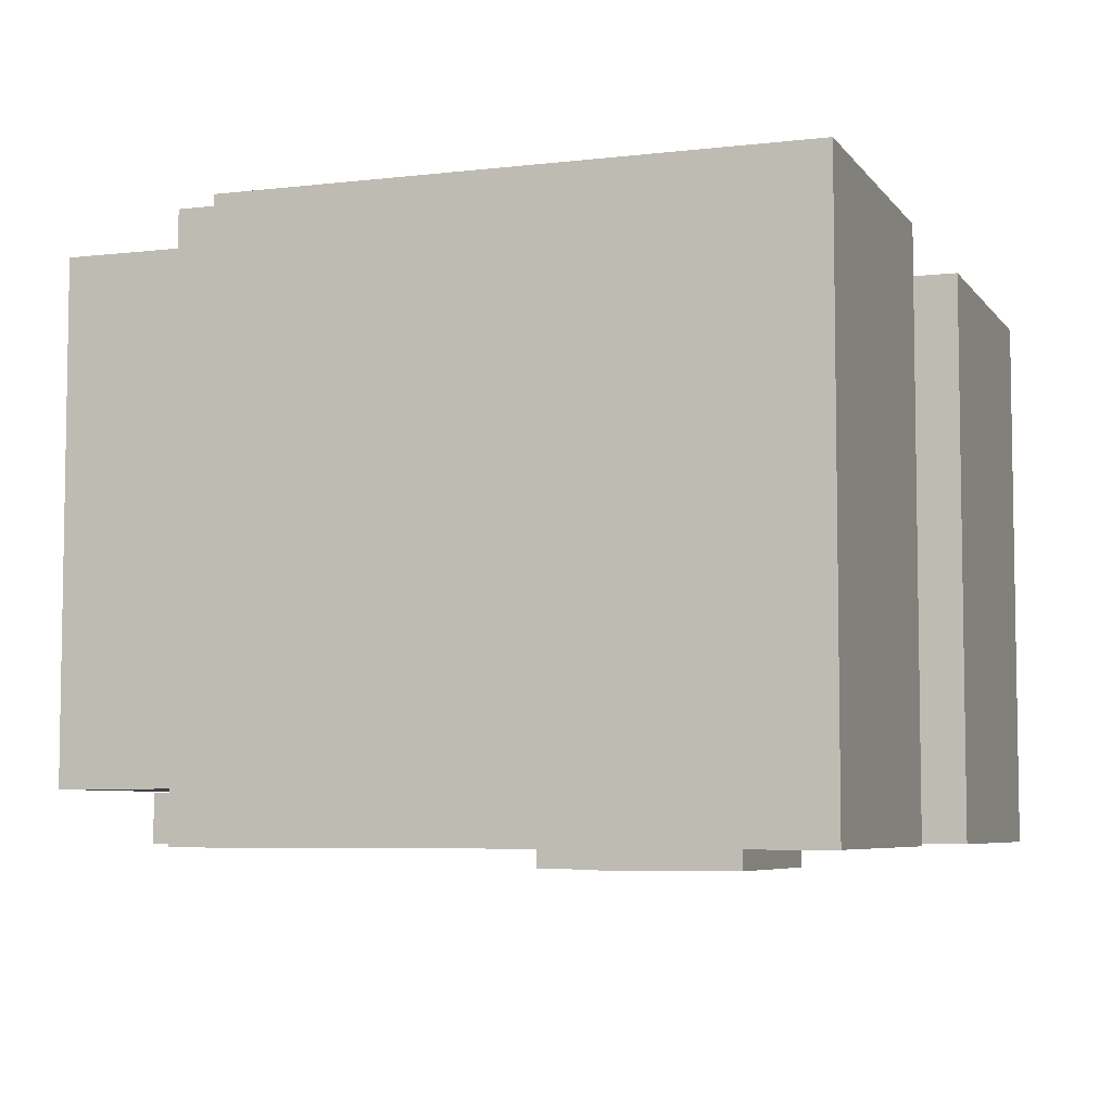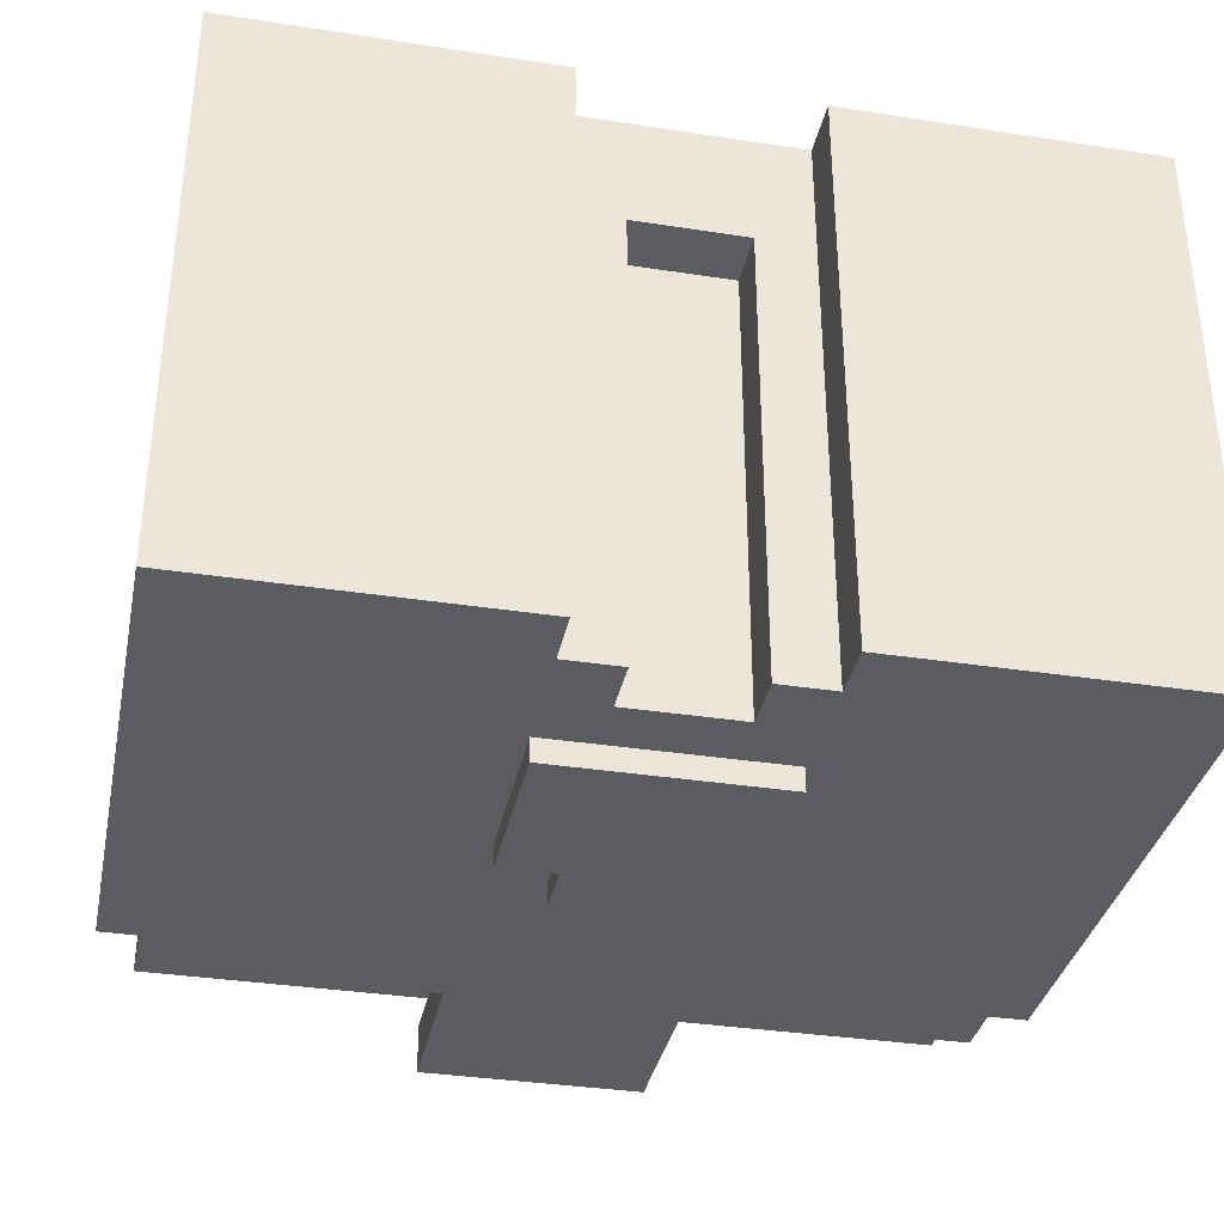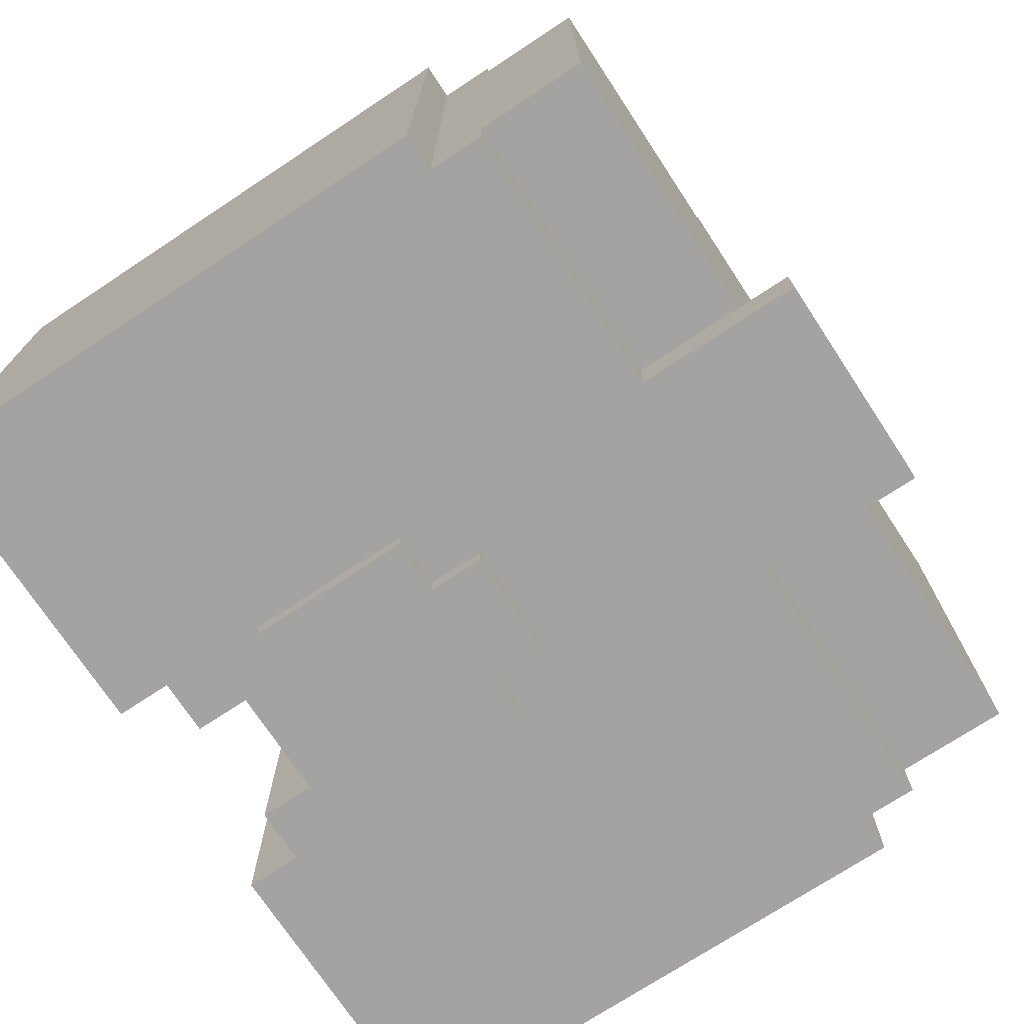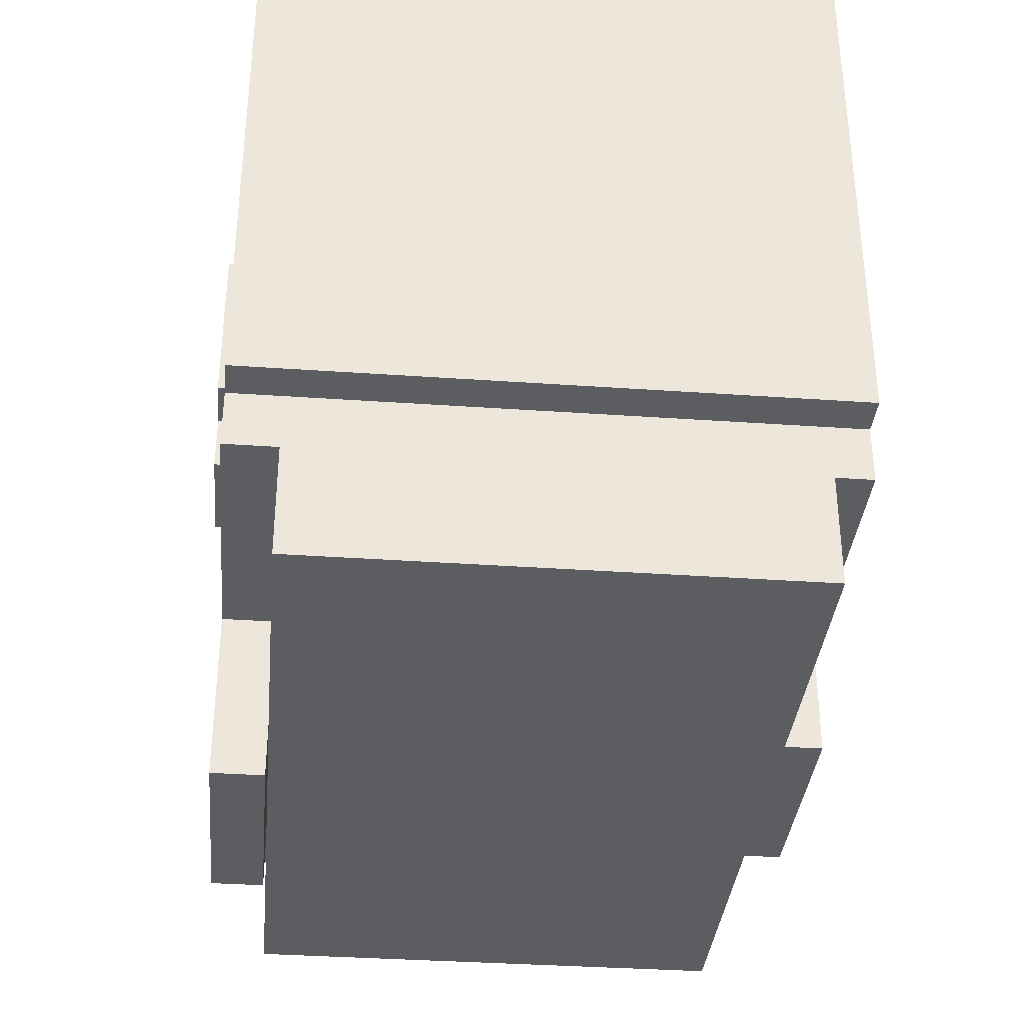
<metadata>
{"format":"obj","ext":"obj","renderer":"f3d","projection":"perspective","resolution":1024,"background":"white","views":[{"elev":-6.0,"azim":-70.4,"up":"+Y"},{"elev":-35.0,"azim":-11.6,"up":"+Y"},{"elev":-73.1,"azim":123.4,"up":"+Y"},{"elev":-35.4,"azim":84.7,"up":"+Z"}]}
</metadata>
<code>
g Armor_Almaz_1_body
v -0.0249 -0.1903 -0.000805
v 0.04843 -0.1903 -0.000805
v 0.08509 -0.1903 -0.03747
v -0.06157 -0.1903 -0.03747
v -0.06157 -0.1903 0.03586
v -0.0249 -0.1903 0.03586
v -0.2703 -0.1903 0.07252
v -0.06157 -0.1903 0.07252
v 0.04843 -0.1903 0.03586
v 0.08509 -0.1903 0.03586
v 0.2938 -0.1903 0.07252
v 0.08509 -0.1903 0.07252
v -0.06157 -0.1903 -0.1475
v -0.2703 -0.1903 -0.2941
v -0.0249 -0.1903 -0.1475
v -0.0249 -0.1903 -0.1841
v -0.2449 -0.1903 -0.2941
v 0.04843 -0.1903 -0.1841
v 0.2684 -0.1903 -0.2941
v 0.2684 -0.1903 -0.3308
v -0.2449 -0.1903 -0.3308
v 0.2938 -0.1903 -0.2941
v 0.04843 -0.1903 -0.1475
v 0.08509 -0.1903 -0.1475
v -0.0249 0.111 0.03586
v 0.04843 0.111 0.03586
v 0.04843 0.111 -0.000805
v -0.0249 0.111 -0.000805
v -0.0249 -0.2058 -0.1475
v 0.04843 -0.2058 -0.1475
v 0.04843 -0.2058 -0.1841
v -0.0249 -0.2058 -0.1841
v 0.2684 0.1626 -0.3308
v 0.08509 0.1626 -0.3308
v 0.08509 0.1626 -0.4041
v 0.2684 0.1626 -0.4041
v -0.06157 0.1626 -0.3308
v -0.2449 0.1626 -0.3308
v -0.2449 0.1626 -0.4041
v -0.06157 0.1626 -0.4041
v -0.09823 0.1864 -0.07414
v -0.2449 0.1864 -0.2941
v -0.06157 0.1864 -0.1108
v -0.06157 0.1864 -0.07414
v -0.06157 0.1864 -0.1841
v -0.0249 0.1864 -0.1841
v -0.0249 0.1864 -0.1108
v -0.06157 0.1864 -0.2208
v -0.0249 0.1864 -0.2208
v -0.0249 0.1864 -0.2941
v -0.06157 0.1864 -0.3308
v 0.04843 0.1864 -0.2941
v 0.08509 0.1864 -0.3308
v -0.06157 0.1864 -0.4041
v 0.08509 0.1864 -0.4041
v 0.04843 0.1864 -0.2208
v 0.2684 0.1864 -0.2941
v 0.08509 0.1864 -0.2208
v 0.08509 0.1864 -0.1841
v 0.08509 0.1864 -0.1108
v 0.04843 0.1864 -0.1841
v 0.04843 0.1864 -0.1108
v 0.2684 0.1864 -0.3308
v 0.1218 0.1864 -0.07414
v 0.08509 0.1864 -0.07414
v 0.1218 0.1864 -0.03747
v 0.08509 0.1864 0.07252
v 0.2938 0.1864 -0.2941
v 0.2938 0.1864 0.07252
v 0.08509 0.1864 0.03586
v 0.08509 0.1864 -0.000805
v 0.08509 0.1864 -0.03747
v -0.06157 0.1864 -0.000805
v -0.06157 0.1864 0.03586
v -0.09823 0.1864 -0.03747
v -0.06157 0.1864 -0.03747
v -0.06157 0.1864 0.07252
v -0.2703 0.1864 -0.2941
v -0.2703 0.1864 0.07252
v -0.2449 0.1864 -0.3308
v 0.04843 0.2044 -0.2208
v -0.0249 0.2044 -0.2208
v -0.0249 0.2044 -0.2941
v 0.04843 0.2044 -0.2941
v -0.0249 0.2044 -0.1841
v -0.06157 0.2044 -0.2208
v -0.06157 0.2044 -0.1841
v 0.04843 0.2044 -0.1841
v 0.04843 0.2044 -0.1108
v -0.0249 0.2044 -0.1108
v -0.06157 0.2044 -0.07414
v 0.08509 0.2044 -0.07414
v 0.08509 0.2044 -0.03747
v -0.06157 0.2044 -0.03747
v -0.09823 0.2044 -0.03747
v -0.09823 0.2044 -0.07414
v 0.1218 0.2044 -0.07414
v 0.1218 0.2044 -0.03747
v 0.08509 0.2044 -0.000805
v -0.06157 0.2044 -0.000805
v 0.08509 0.2044 -0.1108
v -0.06157 0.2044 -0.1108
v 0.08509 0.2044 -0.2208
v 0.08509 0.2044 -0.1841
v 0.08509 -0.1568 -0.4041
v -0.06157 -0.1568 -0.4041
v -0.06157 -0.1568 -0.4408
v 0.08509 -0.1568 -0.4408
v 0.2938 -0.1903 0.07252
v 0.2938 0.1864 0.07252
v 0.2938 0.1864 -0.2941
v 0.2938 -0.1903 -0.2941
v 0.08509 -0.2058 -0.03747
v 0.08509 -0.1903 -0.03747
v 0.08509 -0.1903 -0.1475
v 0.08509 -0.2058 -0.1475
v 0.08509 -0.1903 -0.3308
v 0.08509 -0.1568 -0.3308
v 0.08509 -0.1568 -0.4408
v 0.08509 -0.1903 -0.4408
v 0.2684 -0.1568 -0.3308
v 0.2684 0.1626 -0.3308
v 0.2684 0.1626 -0.4041
v 0.2684 -0.1568 -0.4041
v 0.08509 0.1626 -0.3308
v 0.08509 0.1864 -0.3308
v 0.08509 0.1864 -0.4041
v 0.08509 0.1626 -0.4041
v 0.04843 0.1864 -0.2208
v 0.04843 0.2044 -0.2208
v 0.04843 0.2044 -0.2941
v 0.04843 0.1864 -0.2941
v 0.04843 0.1864 -0.1108
v 0.04843 0.2044 -0.1108
v 0.04843 0.2044 -0.1841
v 0.04843 0.1864 -0.1841
v 0.2684 -0.1903 -0.2941
v 0.2684 0.1864 -0.2941
v 0.2684 0.1864 -0.3308
v 0.2684 -0.1903 -0.3308
v -0.0249 -0.1903 0.03586
v -0.0249 0.111 0.03586
v -0.0249 0.111 -0.000805
v -0.0249 -0.1903 -0.000805
v -0.06157 -0.1903 0.07252
v -0.06157 0.1864 0.07252
v -0.06157 0.1864 0.03586
v -0.06157 -0.1903 0.03586
v 0.04843 -0.2058 -0.1475
v 0.04843 -0.1903 -0.1475
v 0.04843 -0.1903 -0.1841
v 0.04843 -0.2058 -0.1841
v 0.1218 0.1864 -0.03747
v 0.1218 0.2044 -0.03747
v 0.1218 0.2044 -0.07414
v 0.1218 0.1864 -0.07414
v 0.08509 0.1864 -0.1841
v 0.08509 0.2044 -0.1841
v 0.08509 0.2044 -0.2208
v 0.08509 0.1864 -0.2208
v 0.08509 0.1864 -0.07414
v 0.08509 0.2044 -0.07414
v 0.08509 0.2044 -0.1108
v 0.08509 0.1864 -0.1108
v 0.08509 0.1864 -0.000805
v 0.08509 0.2044 -0.000805
v 0.08509 0.2044 -0.03747
v 0.08509 0.1864 -0.03747
v -0.2703 0.1864 0.07252
v -0.2703 -0.1903 0.07252
v -0.2703 -0.1903 -0.2941
v -0.2703 0.1864 -0.2941
v -0.06157 -0.1903 -0.03747
v -0.06157 -0.2058 -0.03747
v -0.06157 -0.2058 -0.1475
v -0.06157 -0.1903 -0.1475
v -0.06157 -0.1568 -0.3308
v -0.06157 -0.1903 -0.3308
v -0.06157 -0.1903 -0.4408
v -0.06157 -0.1568 -0.4408
v -0.2449 0.1626 -0.3308
v -0.2449 -0.1568 -0.3308
v -0.2449 -0.1568 -0.4041
v -0.2449 0.1626 -0.4041
v -0.06157 0.1864 -0.3308
v -0.06157 0.1626 -0.3308
v -0.06157 0.1626 -0.4041
v -0.06157 0.1864 -0.4041
v -0.0249 0.2044 -0.2208
v -0.0249 0.1864 -0.2208
v -0.0249 0.1864 -0.2941
v -0.0249 0.2044 -0.2941
v -0.0249 0.2044 -0.1108
v -0.0249 0.1864 -0.1108
v -0.0249 0.1864 -0.1841
v -0.0249 0.2044 -0.1841
v 0.08509 0.1864 0.07252
v 0.08509 -0.1903 0.07252
v 0.08509 -0.1903 0.03586
v 0.08509 0.1864 0.03586
v 0.04843 0.111 0.03586
v 0.04843 -0.1903 0.03586
v 0.04843 -0.1903 -0.000805
v 0.04843 0.111 -0.000805
v -0.2449 0.1864 -0.2941
v -0.2449 -0.1903 -0.2941
v -0.2449 -0.1903 -0.3308
v -0.2449 0.1864 -0.3308
v -0.0249 -0.1903 -0.1475
v -0.0249 -0.2058 -0.1475
v -0.0249 -0.2058 -0.1841
v -0.0249 -0.1903 -0.1841
v -0.06157 0.2044 -0.1841
v -0.06157 0.1864 -0.1841
v -0.06157 0.1864 -0.2208
v -0.06157 0.2044 -0.2208
v -0.06157 0.2044 -0.07414
v -0.06157 0.1864 -0.07414
v -0.06157 0.1864 -0.1108
v -0.06157 0.2044 -0.1108
v -0.06157 0.2044 -0.000805
v -0.06157 0.1864 -0.000805
v -0.06157 0.1864 -0.03747
v -0.06157 0.2044 -0.03747
v -0.09823 0.2044 -0.03747
v -0.09823 0.1864 -0.03747
v -0.09823 0.1864 -0.07414
v -0.09823 0.2044 -0.07414
v 0.2938 -0.1903 0.07252
v 0.08509 -0.1903 0.07252
v 0.08509 0.1864 0.07252
v 0.2938 0.1864 0.07252
v -0.06157 -0.1903 0.07252
v -0.2703 -0.1903 0.07252
v -0.2703 0.1864 0.07252
v -0.06157 0.1864 0.07252
v 0.04843 -0.1903 -0.000805
v -0.0249 -0.1903 -0.000805
v -0.0249 0.111 -0.000805
v 0.04843 0.111 -0.000805
v 0.08509 -0.1903 0.03586
v 0.04843 -0.1903 0.03586
v 0.04843 0.111 0.03586
v 0.08509 0.1864 0.03586
v -0.06157 0.1864 0.03586
v -0.0249 0.111 0.03586
v -0.0249 -0.1903 0.03586
v -0.06157 -0.1903 0.03586
v -0.2449 -0.1568 -0.3308
v -0.06157 -0.1568 -0.3308
v -0.06157 -0.1568 -0.4041
v -0.2449 -0.1568 -0.4041
v 0.08509 -0.2058 -0.03747
v -0.06157 -0.2058 -0.03747
v -0.06157 -0.1903 -0.03747
v 0.08509 -0.1903 -0.03747
v 0.08509 0.1864 -0.000805
v -0.06157 0.1864 -0.000805
v -0.06157 0.2044 -0.000805
v 0.08509 0.2044 -0.000805
v 0.1218 0.1864 -0.03747
v 0.08509 0.1864 -0.03747
v 0.08509 0.2044 -0.03747
v 0.1218 0.2044 -0.03747
v 0.08509 0.1864 -0.1841
v 0.04843 0.1864 -0.1841
v 0.04843 0.2044 -0.1841
v 0.08509 0.2044 -0.1841
v -0.0249 0.1864 -0.1841
v -0.06157 0.1864 -0.1841
v -0.06157 0.2044 -0.1841
v -0.0249 0.2044 -0.1841
v -0.06157 0.1864 -0.03747
v -0.09823 0.1864 -0.03747
v -0.09823 0.2044 -0.03747
v -0.06157 0.2044 -0.03747
v 0.2938 0.1864 -0.2941
v 0.2684 0.1864 -0.2941
v 0.2684 -0.1903 -0.2941
v 0.2938 -0.1903 -0.2941
v -0.2449 0.1864 -0.2941
v -0.2703 0.1864 -0.2941
v -0.2703 -0.1903 -0.2941
v -0.2449 -0.1903 -0.2941
v 0.2684 -0.1568 -0.3308
v 0.08509 -0.1568 -0.3308
v 0.08509 -0.1903 -0.3308
v 0.2684 -0.1903 -0.3308
v -0.06157 -0.1568 -0.3308
v -0.2449 -0.1568 -0.3308
v -0.2449 -0.1903 -0.3308
v -0.06157 -0.1903 -0.3308
v 0.2684 0.1864 -0.3308
v 0.08509 0.1864 -0.3308
v 0.08509 0.1626 -0.3308
v 0.2684 0.1626 -0.3308
v -0.06157 0.1864 -0.3308
v -0.2449 0.1864 -0.3308
v -0.2449 0.1626 -0.3308
v -0.06157 0.1626 -0.3308
v 0.08509 -0.1568 -0.4408
v -0.06157 -0.1568 -0.4408
v -0.06157 -0.1903 -0.4408
v 0.08509 -0.1903 -0.4408
v 0.08509 0.1864 -0.4041
v -0.06157 0.1864 -0.4041
v -0.06157 0.1626 -0.4041
v 0.08509 0.1626 -0.4041
v 0.08509 -0.1568 -0.4041
v 0.2684 0.1626 -0.4041
v 0.2684 -0.1568 -0.4041
v -0.06157 -0.1568 -0.4041
v -0.2449 0.1626 -0.4041
v -0.2449 -0.1568 -0.4041
v 0.04843 -0.1903 -0.1841
v -0.0249 -0.1903 -0.1841
v -0.0249 -0.2058 -0.1841
v 0.04843 -0.2058 -0.1841
v 0.04843 0.2044 -0.2941
v -0.0249 0.2044 -0.2941
v -0.0249 0.1864 -0.2941
v 0.04843 0.1864 -0.2941
v 0.08509 -0.1903 -0.1475
v 0.04843 -0.1903 -0.1475
v 0.04843 -0.2058 -0.1475
v 0.08509 -0.2058 -0.1475
v -0.0249 -0.1903 -0.1475
v -0.06157 -0.1903 -0.1475
v -0.06157 -0.2058 -0.1475
v -0.0249 -0.2058 -0.1475
v 0.1218 0.2044 -0.07414
v 0.08509 0.2044 -0.07414
v 0.08509 0.1864 -0.07414
v 0.1218 0.1864 -0.07414
v 0.08509 0.2044 -0.2208
v 0.04843 0.2044 -0.2208
v 0.04843 0.1864 -0.2208
v 0.08509 0.1864 -0.2208
v 0.08509 0.2044 -0.1108
v 0.04843 0.2044 -0.1108
v 0.04843 0.1864 -0.1108
v 0.08509 0.1864 -0.1108
v -0.0249 0.2044 -0.2208
v -0.06157 0.2044 -0.2208
v -0.06157 0.1864 -0.2208
v -0.0249 0.1864 -0.2208
v -0.0249 0.2044 -0.1108
v -0.06157 0.2044 -0.1108
v -0.06157 0.1864 -0.1108
v -0.0249 0.1864 -0.1108
v -0.06157 0.2044 -0.07414
v -0.09823 0.2044 -0.07414
v -0.09823 0.1864 -0.07414
v -0.06157 0.1864 -0.07414
v 0.08509 -0.1568 -0.3308
v 0.2684 -0.1568 -0.3308
v 0.2684 -0.1568 -0.4041
v 0.08509 -0.1568 -0.4041
v -0.06157 -0.1903 -0.3308
v 0.08509 -0.1903 -0.3308
v 0.08509 -0.1903 -0.4408
v -0.06157 -0.1903 -0.4408
v -0.06157 -0.2058 -0.03747
v 0.08509 -0.2058 -0.03747
v 0.08509 -0.2058 -0.1475
v -0.06157 -0.2058 -0.1475
g Armor_Almaz_1_body_0
f -364 -365 -366
f -363 -364 -366
f -363 -366 -362
f -366 -361 -362
f -362 -360 -363
f -360 -362 -359
f -365 -364 -358
f -364 -357 -358
f -357 -364 -356
f -356 -355 -357
f -354 -363 -360
f -353 -354 -360
f -353 -352 -354
f -351 -352 -353
f -353 -350 -351
f -351 -350 -349
f -350 -348 -349
f -347 -348 -350
f -346 -347 -350
f -348 -345 -349
f -349 -345 -344
f -345 -343 -344
f -345 -356 -364
f -343 -345 -364
f -340 -341 -342
f -339 -340 -342
f -336 -337 -338
f -335 -336 -338
f -332 -333 -334
f -331 -332 -334
f -328 -329 -330
f -327 -328 -330
f -324 -325 -326
f -323 -324 -326
f -324 -322 -325
f -321 -322 -324
f -320 -321 -324
f -325 -322 -319
f -318 -325 -319
f -325 -318 -317
f -316 -325 -317
f -317 -315 -316
f -315 -314 -316
f -313 -316 -314
f -312 -313 -314
f -314 -315 -311
f -310 -314 -311
f -311 -309 -310
f -308 -310 -309
f -308 -307 -310
f -307 -308 -306
f -305 -307 -306
f -314 -310 -304
f -310 -307 -303
f -307 -302 -303
f -310 -303 -301
f -300 -310 -301
f -299 -310 -300
f -298 -299 -300
f -300 -301 -297
f -301 -296 -297
f -296 -301 -295
f -297 -296 -294
f -293 -297 -294
f -293 -294 -292
f -292 -294 -291
f -290 -293 -292
f -292 -325 -290
f -325 -289 -290
f -289 -288 -290
f -325 -292 -326
f -325 -316 -287
f -284 -285 -286
f -283 -284 -286
f -286 -285 -282
f -282 -285 -281
f -280 -282 -281
f -279 -286 -282
f -279 -282 -278
f -282 -277 -278
f -277 -276 -278
f -276 -275 -278
f -275 -276 -274
f -276 -273 -274
f -272 -273 -276
f -271 -272 -276
f -270 -275 -274
f -269 -270 -274
f -274 -273 -268
f -273 -267 -268
f -278 -275 -266
f -276 -277 -265
f -279 -263 -264
f -286 -279 -264
f -260 -261 -262
f -259 -260 -262
f -256 -257 -258
f -255 -256 -258
f -252 -253 -254
f -251 -252 -254
f -248 -249 -250
f -247 -248 -250
f -244 -245 -246
f -243 -244 -246
f -240 -241 -242
f -239 -240 -242
f -236 -237 -238
f -235 -236 -238
f -232 -233 -234
f -231 -232 -234
f -228 -229 -230
f -227 -228 -230
f -224 -225 -226
f -223 -224 -226
f -220 -221 -222
f -219 -220 -222
f -216 -217 -218
f -215 -216 -218
f -212 -213 -214
f -211 -212 -214
f -208 -209 -210
f -207 -208 -210
f -204 -205 -206
f -203 -204 -206
f -200 -201 -202
f -199 -200 -202
f -196 -197 -198
f -195 -196 -198
f -192 -193 -194
f -191 -192 -194
f -188 -189 -190
f -187 -188 -190
f -184 -185 -186
f -183 -184 -186
f -180 -181 -182
f -179 -180 -182
f -176 -177 -178
f -175 -176 -178
f -172 -173 -174
f -171 -172 -174
f -168 -169 -170
f -167 -168 -170
f -164 -165 -166
f -163 -164 -166
f -160 -161 -162
f -159 -160 -162
f -156 -157 -158
f -155 -156 -158
f -152 -153 -154
f -151 -152 -154
f -148 -149 -150
f -147 -148 -150
f -144 -145 -146
f -143 -144 -146
f -140 -141 -142
f -139 -140 -142
f -136 -137 -138
f -135 -136 -138
f -132 -133 -134
f -131 -132 -134
f -128 -129 -130
f -127 -128 -130
f -124 -125 -126
f -123 -124 -126
f -123 -122 -124
f -122 -121 -124
f -121 -122 -120
f -122 -119 -120
f -116 -117 -118
f -115 -116 -118
f -112 -113 -114
f -111 -112 -114
f -108 -109 -110
f -107 -108 -110
f -104 -105 -106
f -103 -104 -106
f -100 -101 -102
f -99 -100 -102
f -96 -97 -98
f -95 -96 -98
f -92 -93 -94
f -91 -92 -94
f -88 -89 -90
f -87 -88 -90
f -84 -85 -86
f -83 -84 -86
f -80 -81 -82
f -79 -80 -82
f -76 -77 -78
f -75 -76 -78
f -72 -73 -74
f -71 -72 -74
f -68 -69 -70
f -67 -68 -70
f -64 -65 -66
f -63 -64 -66
f -60 -61 -62
f -59 -60 -62
f -59 -58 -60
f -58 -59 -57
f -56 -58 -57
f -58 -55 -60
f -60 -55 -54
f -55 -53 -54
f -50 -51 -52
f -49 -50 -52
f -46 -47 -48
f -45 -46 -48
f -42 -43 -44
f -41 -42 -44
f -38 -39 -40
f -37 -38 -40
f -34 -35 -36
f -33 -34 -36
f -30 -31 -32
f -29 -30 -32
f -26 -27 -28
f -25 -26 -28
f -22 -23 -24
f -21 -22 -24
f -18 -19 -20
f -17 -18 -20
f -14 -15 -16
f -13 -14 -16
f -10 -11 -12
f -9 -10 -12
f -6 -7 -8
f -5 -6 -8
f -2 -3 -4
f -1 -2 -4

</code>
